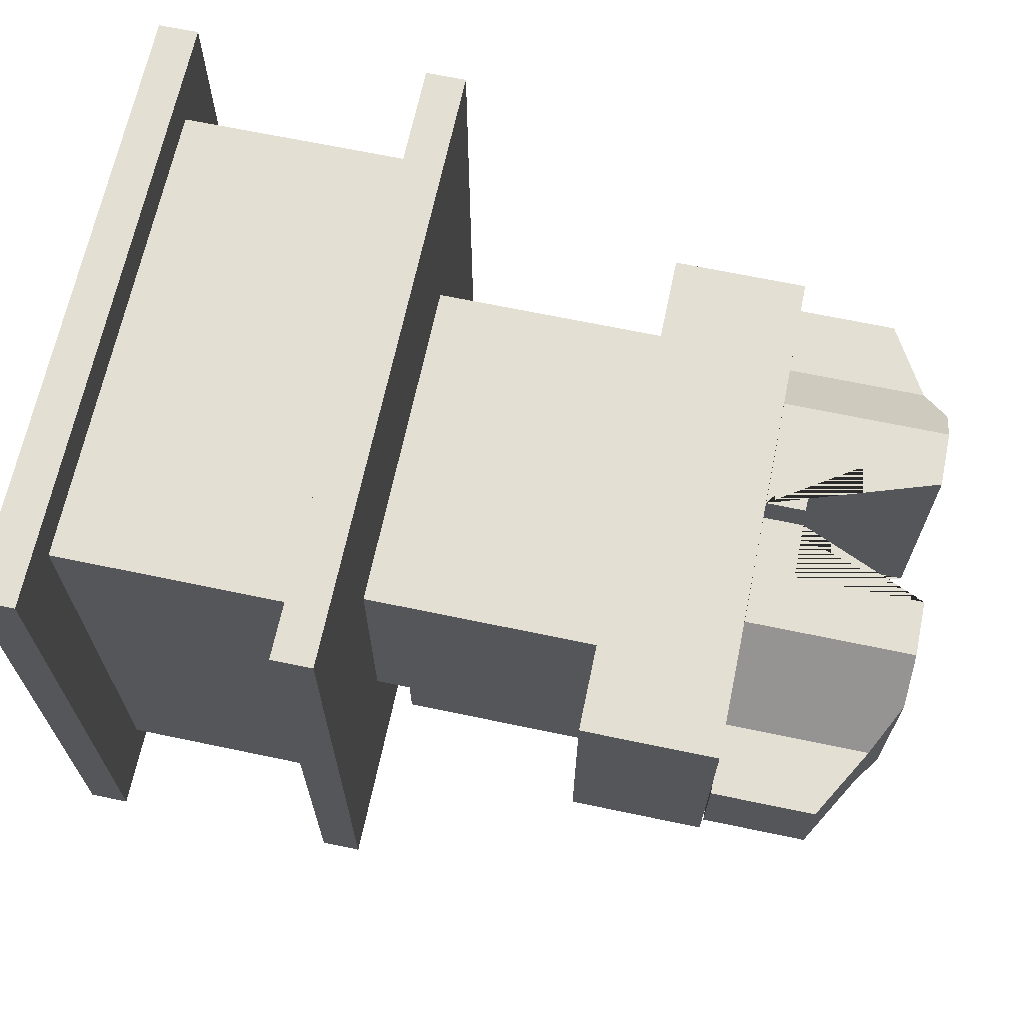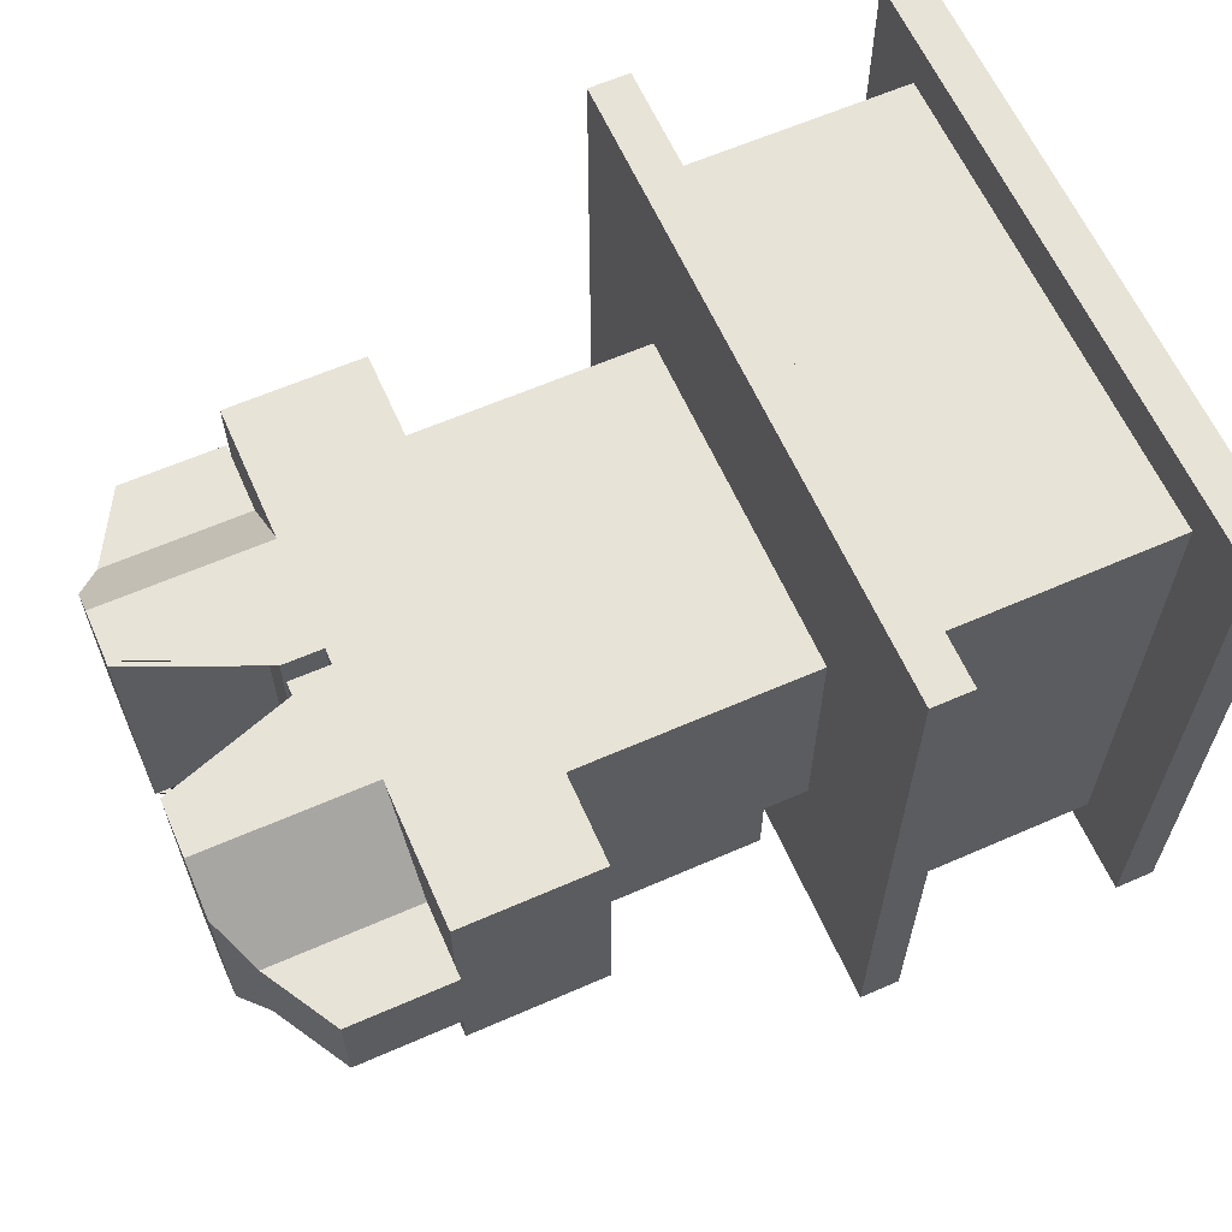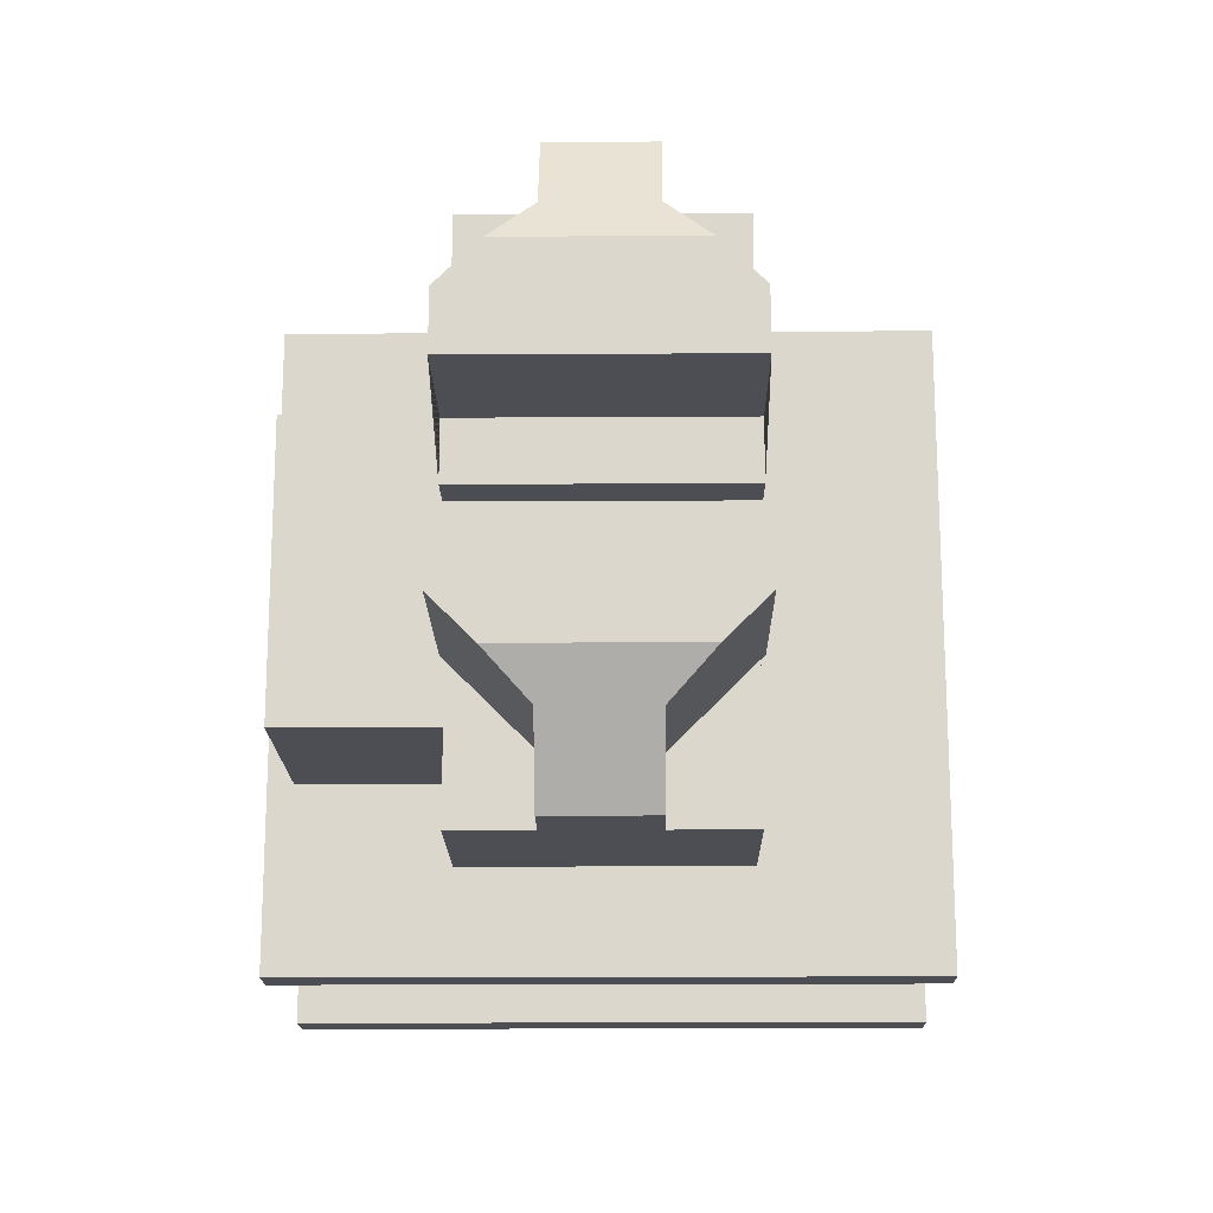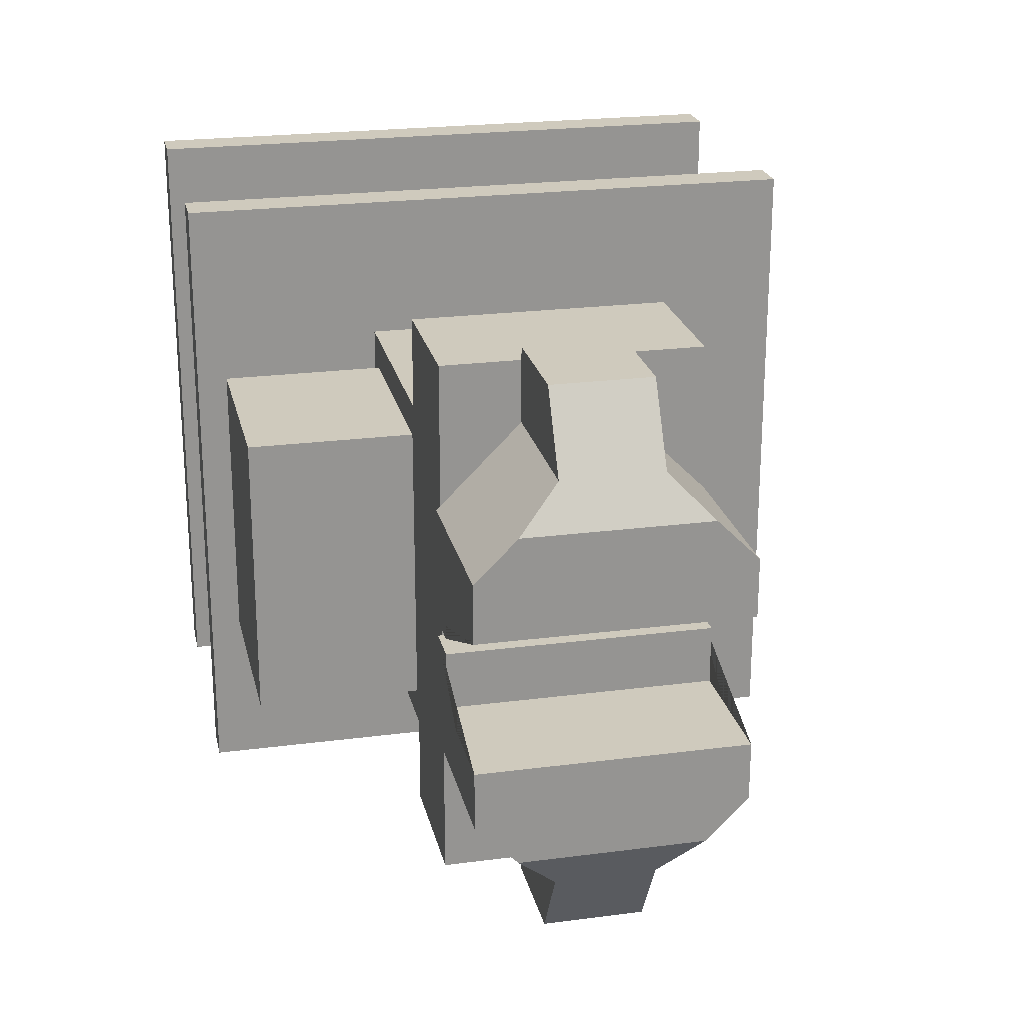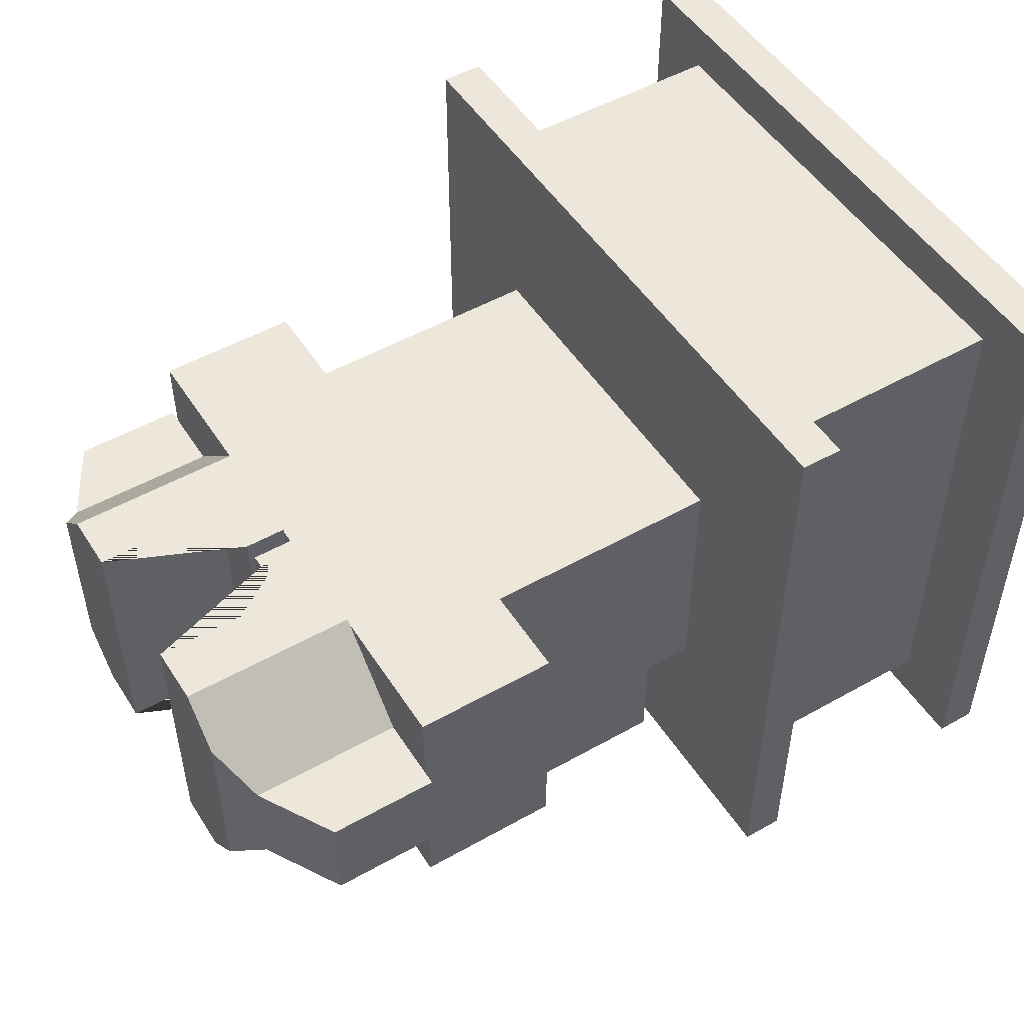
<metadata>
{"format":"obj","ext":"obj","renderer":"f3d","projection":"perspective","resolution":1024,"background":"white","views":[{"elev":66.9,"azim":11.9,"up":"+Y"},{"elev":62.4,"azim":156.1,"up":"+Y"},{"elev":-17.4,"azim":90.7,"up":"+Z"},{"elev":23.1,"azim":77.5,"up":"+Z"},{"elev":50.5,"azim":148.3,"up":"+Y"}]}
</metadata>
<code>
v 106 -16 -8
v 90 -16 -8
v 106 16 -8
v 90 16 -8
v 90 -16 -8
v 90 -16 -1
v 90 16 -8
v 90 16 -1
v 85 16 -1
v 90 16 -1
v 85 -16 -1
v 90 -16 -1
v 85 15.5 -1
v 85 -15.5 -1
v 85 11.12 -1
v 85 7 -1
v 85 5.173 -1
v 85 -0.09941 -1
v 85 -5.057 -1
v 85 -7 -1
v 85 -11.38 -1
v 103.1 -6 -25
v 97.89 -6 -34.05
v 85 -6 -25
v 85 -6 -34.05
v 85 -6 -32.5
v 92.1 -6 -31.79
v 91.77 -6 -32.92
v 88.55 -6 -31.79
v 88.39 -6 -32.92
v 85 6 -34.05
v 85 -6 -34.05
v 97.89 6 -34.05
v 97.89 -6 -34.05
v 97.89 6 -34.05
v 103.1 6 -25
v 85 6 -34.05
v 85 6 -25
v 85 6 -32.5
v 92.1 6 -31.79
v 88.55 6 -31.79
v 91.77 6 -32.92
v 88.39 6 -32.92
v 106 -16 8
v 106 16 8
v 90 -16 8
v 90 16 8
v 90 -16 8
v 90 16 8
v 90 -16 1
v 90 16 1
v 85 16 1
v 85 -16 1
v 90 16 1
v 90 -16 1
v 85 15.5 1
v 85 -15.5 1
v 85 -11.12 1
v 85 -7 1
v 85 -5.173 1
v 85 0.09941 1
v 85 5.057 1
v 85 7 1
v 85 11.38 1
v 103.1 -6 25
v 85 -6 25
v 97.89 -6 34.05
v 85 -6 34.05
v 85 -6 32.5
v 92.1 -6 31.79
v 88.55 -6 31.79
v 91.77 -6 32.92
v 88.39 -6 32.92
v 85 6 34.05
v 97.89 6 34.05
v 85 -6 34.05
v 97.89 -6 34.05
v 97.89 6 34.05
v 85 6 34.05
v 103.1 6 25
v 85 6 25
v 85 6 32.5
v 92.1 6 31.79
v 88.55 6 31.79
v 91.77 6 32.92
v 88.39 6 32.92
v 85 6 34.05
v 85 -6 34.05
v 85 6 32.5
v 85 -6 32.5
v 85 3.231 32.5
v 85 6 -34.05
v 85 -6 -34.05
v 85 -6 -32.5
v 85 6 -32.5
v 85 -3.231 -32.5
v 106 11 -20
v 103.1 6 -25
v 97.89 6 -34.05
v 103.1 -6 -25
v 97.89 -6 -34.05
v 106 -11 -20
v 106 -16 -8
v 106 16 -8
v 106 -11 -20
v 106 11 -20
v 106 16 -15
v 106 -16 -15
v 106 16 -8
v 106 16 -15
v 85 16 -15
v 90 16 -8
v 85 16 -1
v 90 16 -1
v 85 15.5 -1
v 85 15.5 -15.5
v 85 16 -1
v 85 16 -15
v 85 15.5 -15
v 103.1 -6 -25
v 106 -11 -20
v 85 -6 -25
v 106 -16 -15
v 85 -16 -15
v 85 -15.5 -15.5
v 94.26 -11.36 -19.64
v 89.14 -12.84 -18.16
v 95.26 -13.08 -17.92
v 90.14 -14.56 -16.44
v 92.28 -7.915 -23.09
v 87.58 -15.29 -15.71
v 86.58 -13.57 -17.43
v 89.64 -13.7 -17.3
v 87.08 -14.43 -16.57
v 87.16 -9.393 -21.61
v 93.27 -9.636 -21.36
v 88.15 -11.11 -19.89
v 86.3 -15.66 -15.34
v 85.8 -14.8 -16.2
v 87.33 -14.86 -16.14
v 86.05 -15.23 -15.77
v 85 -13.53 -17.47
v 85 -7 -24
v 91.28 -6.194 -24.81
v 86.16 -7.672 -23.33
v 106 -16 -15
v 106 -16 -8
v 85 -16 -15
v 90 -16 -8
v 85 -16 -1
v 90 -16 -1
v 106 16 -15
v 85 16 -15
v 85 6 -25
v 106 11 -20
v 103.1 6 -25
v 85 15.5 -15.5
v 85 6.534 -24.47
v 85 7 -24
v 85 8.279 -22.72
v 106 -16 8
v 106 16 8
v 106 11 20
v 106 -11 20
v 106 16 15
v 106 -16 15
v 106 16 15
v 85 16 1
v 85 16 15
v 106 16 8
v 90 16 8
v 90 16 1
v 85 16 15
v 85 15.5 15.5
v 85 16 1
v 85 15.5 1
v 85 15.5 15
v 106 -16 15
v 85 -6 25
v 85 -16 15
v 106 -11 20
v 103.1 -6 25
v 85 -15.5 15.5
v 85 -6.534 24.47
v 85 -7 24
v 85 -8.279 22.72
v 85 -16 15
v 106 -16 15
v 85 -16 1
v 106 -16 8
v 90 -16 8
v 90 -16 1
v 106 16 15
v 85 16 15
v 85 6 25
v 103.1 6 25
v 106 11 20
v 85 15.5 15.5
v 85 13.53 17.47
v 85 7 24
v 85 -15.5 -32.5
v 85 15.5 -32.5
v 68 -15.5 -32.5
v 68 15.5 -32.5
v 85 6 -32.5
v 85 -3.231 -32.5
v 85 -6 -32.5
v 85 -7 -32.5
v 85 7 -32.5
v 5 -39 39
v 5 39 39
v 0 39 39
v 0 -39 39
v 0 39 39
v 5 39 39
v 5 39 -39
v 0 39 -39
v 0 39 -39
v 5 39 -39
v 5 -39 -39
v 0 -39 -39
v 5 -39 39
v 0 -39 39
v 0 -39 -39
v 5 -39 -39
v 0 -39 39
v 0 39 39
v 0 -39 -39
v 0 39 -39
v 0 0 0
v 39 -39 -39
v 39 -39 39
v 34 -39 39
v 34 -39 -39
v 39 -39 -39
v 34 -39 -39
v 34 39 -39
v 39 39 -39
v 39 39 -39
v 34 39 -39
v 34 39 39
v 39 39 39
v 34 -39 39
v 39 -39 39
v 39 39 39
v 34 39 39
v 5 33 30
v 5 -33 30
v 34 -33 30
v 34 33 30
v 34 29.86 30
v 21.35 17.09 30
v 22.28 25.63 30
v 30.29 16.12 30
v 31.21 24.66 30
v 34 33 30
v 5 33 30
v 34 33 -30
v 5 33 -30
v 34 33 27.14
v 5 -33 -30
v 5 33 -30
v 34 -33 -30
v 34 33 -30
v 34 -29.86 -30
v 21.35 -17.09 -30
v 22.28 -25.63 -30
v 30.29 -16.12 -30
v 31.21 -24.66 -30
v 34 -33 -30
v 5 -33 -30
v 34 -33 30
v 5 -33 30
v 34 -33 -27.14
v 39 -15.5 21.5
v 68 -15.5 21.5
v 39 15.5 21.5
v 68 15.5 21.5
v 68 14.02 21.5
v 68 -15.5 -21.5
v 39 -15.5 -21.5
v 39 15.5 -21.5
v 68 15.5 -21.5
v 68 -14.02 -21.5
v 68 15.5 32.5
v 68 -15.5 32.5
v 68 -15.5 21.5
v 68 15.5 21.5
v 68 14.02 21.5
v 68 -15.5 -21.5
v 68 15.5 -32.5
v 68 15.5 -21.5
v 68 -15.5 -32.5
v 68 -14.02 -21.5
v 85 -15.5 15.5
v 85 -16 15
v 85 -16 1
v 85 -15.5 1
v 85 -15.5 15.23
v 85 -15.5 15
v 85 -6 32.5
v 85 -15.5 32.5
v 85 -15.5 15.5
v 85 -6 25
v 85 -7 32.5
v 85 -8.279 22.72
v 85 -7 24
v 85 -6.534 24.47
v 85 15.5 15.5
v 85 15.5 32.5
v 85 6 32.5
v 85 6 25
v 85 7 24
v 85 13.53 17.47
v 85 7 32.5
v 85 -15.5 -15.5
v 85 -15.5 -1
v 85 -16 -1
v 85 -16 -15
v 85 -15.5 -15
v 85 -15.5 -15.23
v 85 -15.5 -15.5
v 85 -15.5 -32.5
v 85 -6 -32.5
v 85 -6 -25
v 85 -7 -32.5
v 85 -7 -24
v 85 -13.53 -17.47
v 106 11 20
v 103.1 6 25
v 97.89 6 34.05
v 97.89 -6 34.05
v 103.1 -6 25
v 106 -11 20
v 67 -35.5 -17.5
v 67 -15.5 -17.5
v 42 -35.5 -17.5
v 42 -15.5 -17.5
v 54.5 -15.5 -17.5
v 42 -25.5 -17.5
v 67 -25.5 -17.5
v 54.5 -35.5 -17.5
v 42 -15.5 17.5
v 42 -25.5 17.5
v 42 -35.5 17.5
v 67 -35.5 17.5
v 67 -25.5 17.5
v 67 -15.5 17.5
v 54.5 -35.5 17.5
v 66.62 -15.5 17.5
v 54.5 -15.5 17.5
v 42 -15.5 17.5
v 42 -25.5 0
v 42 -35.5 -17.5
v 42 -35.5 0
v 42 -35.5 17.5
v 42 -25.5 17.5
v 42 -15.5 -17.5
v 42 -25.5 -17.5
v 42 -15.5 0
v 42 -15.5 -17.26
v 42 -30.5 -8.75
v 42 -17.96 -4.308
v 42 -22.96 -13.06
v 42 -19.19 -15.21
v 42 -20.46 -8.683
v 42 -16.69 -10.84
v 42 -17.31 -16.29
v 42 -17.94 -13.02
v 42 -16.06 -14.1
v 42 -16.36 -16.83
v 42 -16.68 -15.2
v 42 -15.74 -15.73
v 42 -15.89 -17.1
v 42 -16.05 -16.28
v 42 -15.58 -16.55
v 67 -35.5 17.5
v 67 -35.5 0
v 67 -35.5 -17.5
v 67 -15.5 17.5
v 67 -25.5 17.5
v 67 -25.5 -17.5
v 67 -15.5 -17.5
v 67 -15.5 0
v 42 -35.5 17.5
v 42 -35.5 0
v 42 -35.5 -17.5
v 67 -35.5 -17.5
v 67 -35.5 0
v 67 -35.5 17.5
v 54.5 -35.5 -17.5
v 54.5 -35.5 17.5
v 39 39 39
v 39 39 -39
v 39 -39 39
v 39 -39 -39
v 39 -15.5 -21.5
v 39 -15.5 21.5
v 39 15.5 -21.5
v 39 15.5 21.5
v 5 39 39
v 5 -39 39
v 5 39 -39
v 5 -39 -39
v 5 33 -30
v 5 -33 -30
v 5 -33 30
v 5 33 30
v 34 39 -39
v 34 39 39
v 34 -39 -39
v 34 -39 39
v 34 33 -30
v 34 33 27.14
v 34 33 30
v 34 -33 -30
v 34 -29.86 -30
v 34 29.86 30
v 34 -33 30
v 34 -33 -27.14
v 85 15.5 32.5
v 85 -15.5 32.5
v 68 15.5 32.5
v 68 -15.5 32.5
v 85 -6 32.5
v 85 3.231 32.5
v 85 6 32.5
v 85 -7 32.5
v 85 7 32.5
v 85 15.5 -32.5
v 68 15.5 -32.5
v 68 15.5 -21.5
v 85 15.5 -15.5
v 39 15.5 -21.5
v 39 15.5 21.5
v 68 15.5 21.5
v 68 15.5 32.5
v 85 15.5 32.5
v 85 15.5 15.5
v 85 15.5 1
v 85 15.5 -1
v 85 15.5 -15
v 85 15.5 15
v 85 11.36 -24.08
v 85 6 -25
v 85 6 -32.5
v 85 15.5 -32.5
v 85 15.5 -15.5
v 85 8.279 -22.72
v 85 7 -24
v 85 6.534 -24.47
v 85 10.77 -28.56
v 85 8.198 -28.23
v 85 6.91 -28.06
v 85 8.491 -25.98
v 85 7.497 -23.57
v 85 7.203 -25.82
v 85 7 -32.5
v 85 7.905 -30.47
v 85 6.617 -30.3
v 85 -15.5 -1
v 85 -15.5 1
v 85 15.5 -1
v 85 15.5 1
v 85 11.38 1
v 85 7 1
v 85 5.057 1
v 85 0.09941 1
v 85 -5.173 1
v 85 -7 1
v 85 -11.12 1
v 85 -11.38 -1
v 85 -7 -1
v 85 -5.057 -1
v 85 -0.09941 -1
v 85 5.173 -1
v 85 7 -1
v 85 11.12 -1
v 85 -15.5 -32.5
v 85 -15.5 32.5
v 68 -15.5 -32.5
v 85 -15.5 -15.5
v 68 -15.5 -21.5
v 39 -15.5 -21.5
v 39 -15.5 21.5
v 68 -15.5 21.5
v 68 -15.5 32.5
v 85 -15.5 15.5
v 85 -15.5 -1
v 85 -15.5 1
v 85 -15.5 15
v 85 -15.5 15.23
v 85 -15.5 -15.23
v 85 -15.5 -15
v 67 -15.5 -17.5
v 54.5 -15.5 -17.5
v 42 -15.5 -17.5
v 67 -15.5 17.5
v 67 -15.5 0
v 42 -15.5 -17.26
v 42 -15.5 0
v 42 -15.5 17.5
v 54.5 -15.5 17.5
v 66.62 -15.5 17.5
f 10 9 13 15 16 17 18 19 20 21 14 11 12
f 26 25 23 22 24
f 39 38 36 35 37
f 56 52 54 55 53 57 58 59 60 61 62 63 64
f 68 69 66 65 67
f 81 82 79 78 80
f 88 87 89 91 90
f 96 95 92 93 94
f 100 101 99 98 97 102
f 103 108 105 106 107 104
f 113 114 112 109 110 111
f 119 115 117 118 116
f 142 143 122 120 121 123 124 125
f 150 148 146 147 149 151
f 152 155 156 154 158 159 160 157 153
f 163 164 166 161 162 165
f 170 171 172 168 169 167
f 175 176 177 174 173
f 181 182 179 184 185 186 183 180 178
f 190 188 187 189 192 191
f 197 193 194 198 199 200 195 196
f 208 201 203 204 202 209 205 206 207
f 211 212 213 210
f 216 217 214 215
f 220 221 218 219
f 222 223 224 225
f 227 229 228 226
f 232 233 234 231
f 235 236 237 238
f 239 240 241 242
f 245 246 243 244
f 251 250 247 248 249
f 257 256 260 258 259
f 265 263 261 262 264
f 271 270 274 272 273
f 279 278 277 275 276
f 284 280 281 282 283
f 285 288 289 287 286
f 293 290 294 292 291
f 299 300 298 297 296 295
f 304 301 305 302 303 306 307 308
f 314 309 310 315 311 312 313
f 321 316 319 318 317 320
f 327 328 322 323 326 324 325
f 330 331 332 333 334 329
f 341 335 342 337 340 338 339 336
f 349 346 347 348 350 351 343 344 345
f 359 354 355 356 357 352 360 361 358
f 381 377 378 379 382 383 384 380
f 391 388 389 390 392 385 386 387
f 429 421 423 424 422 428 425 426 427
f 440 441 442 433 430 431 432 434 435 436 437 438 439 443
f 458 447 448 449 450 451 445 446
f 461 472 473 474 475 476 477 478 463 464 465 466 467 468 469 470 471 462
f 2 1 3 4
f 6 5 7 8
f 32 31 33 34
f 45 44 46 47
f 49 48 50 51
f 75 74 76 77
f 394 393 400 399
f 393 395 398 400
f 397 394 399
f 395 396 397 398
f 394 397 396
f 408 402 407
f 404 407 402
f 405 401 408
f 402 408 401
f 403 406 404
f 407 404 406
f 401 405 403
f 406 403 405
f 413 414 410 409
f 417 413 409 411
f 418 410 415
f 414 415 410
f 412 410 418 419
f 416 417 411
f 420 416 411
f 419 420 411 412
f 483 481 479
f 479 482 483
f 493 483 482
f 494 495 493
f 494 489 499 495
f 495 483 493
f 495 496 483
f 484 483 496 497
f 484 497 500
f 501 484 500
f 499 489 490
f 498 499 490 491
f 492 498 491
f 488 480 487 486
f 492 488 486
f 492 486 498
f 504 498 486
f 486 485 502 503
f 486 503 504
f 501 502 485
f 484 501 485

</code>
